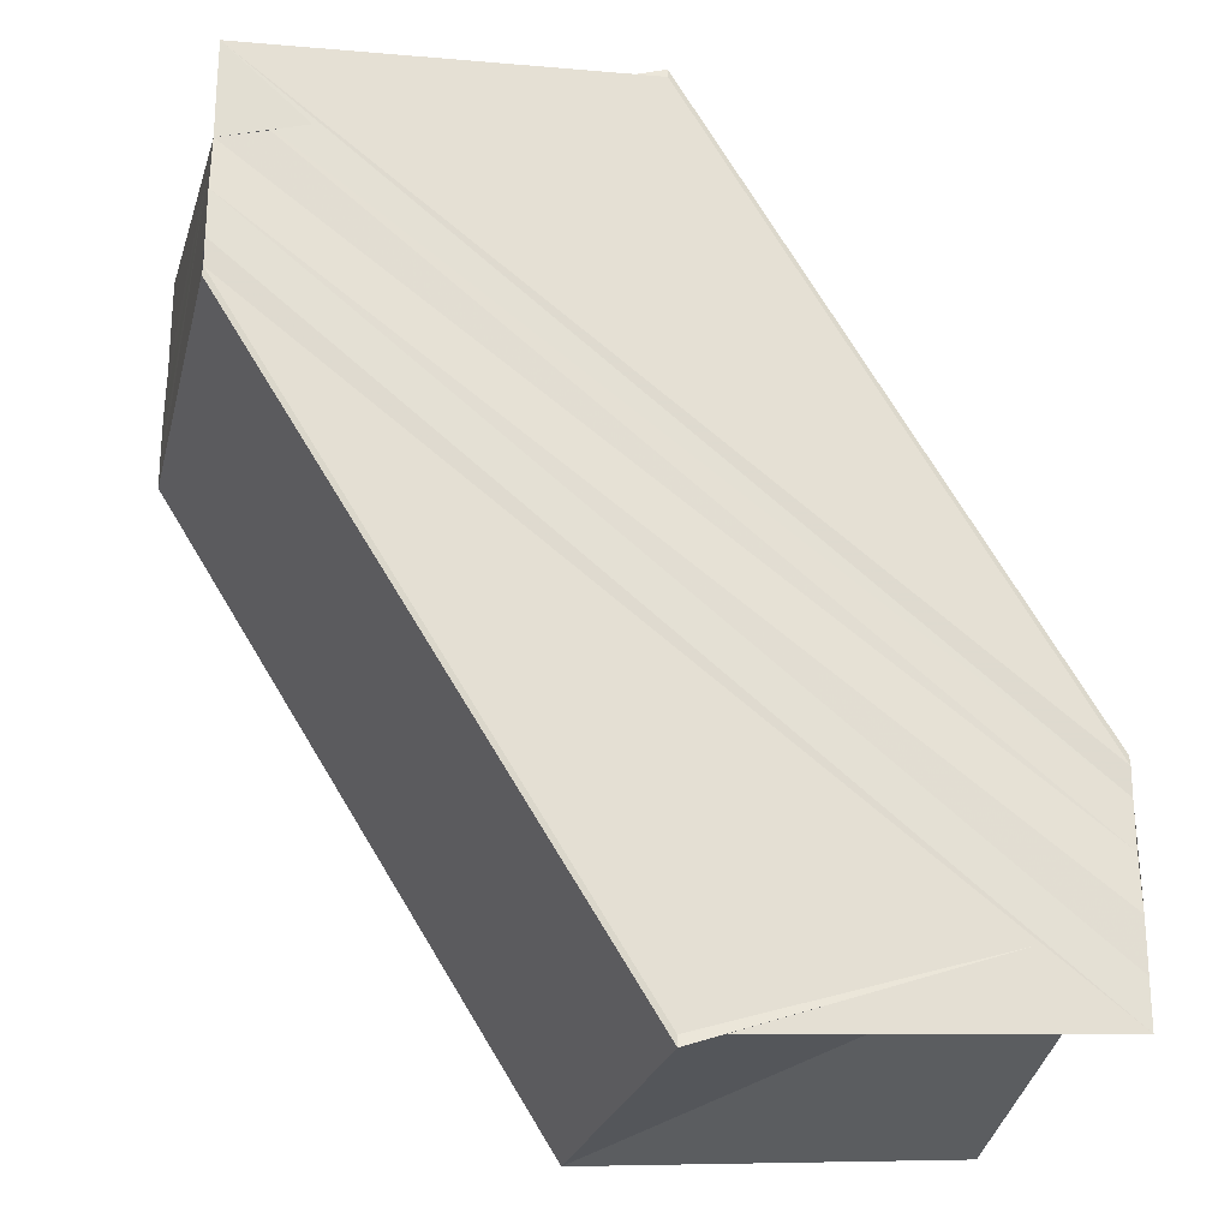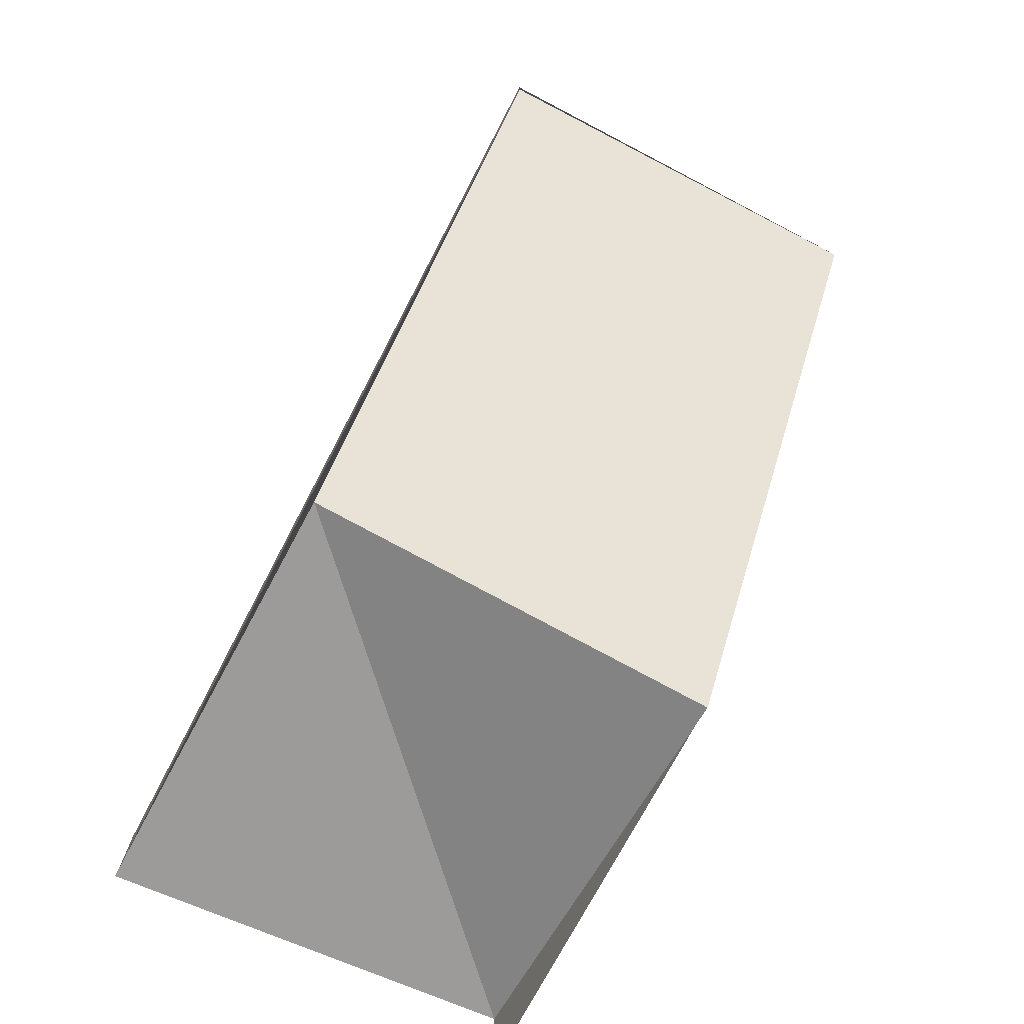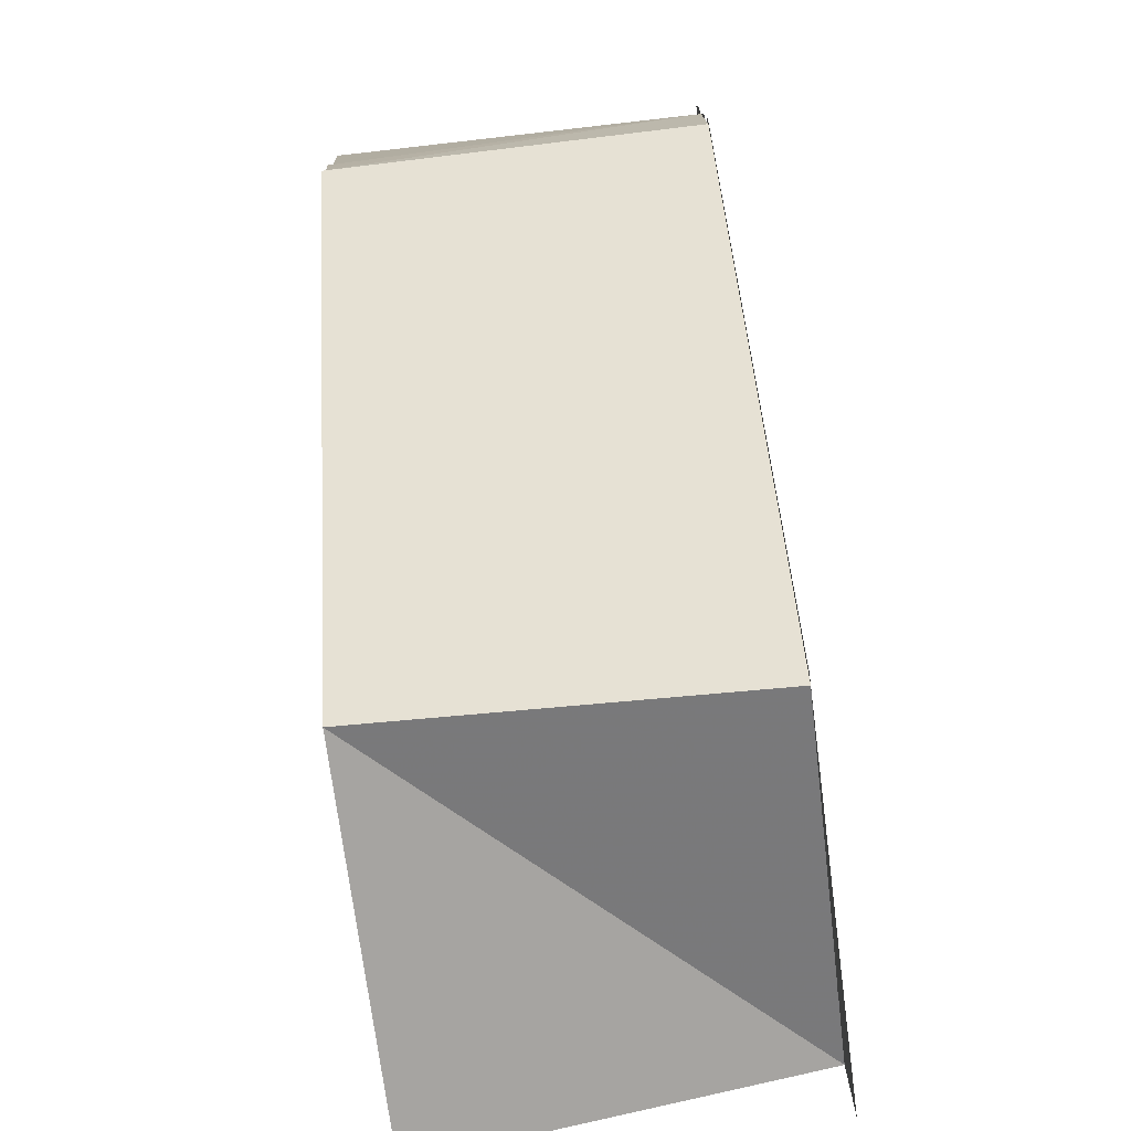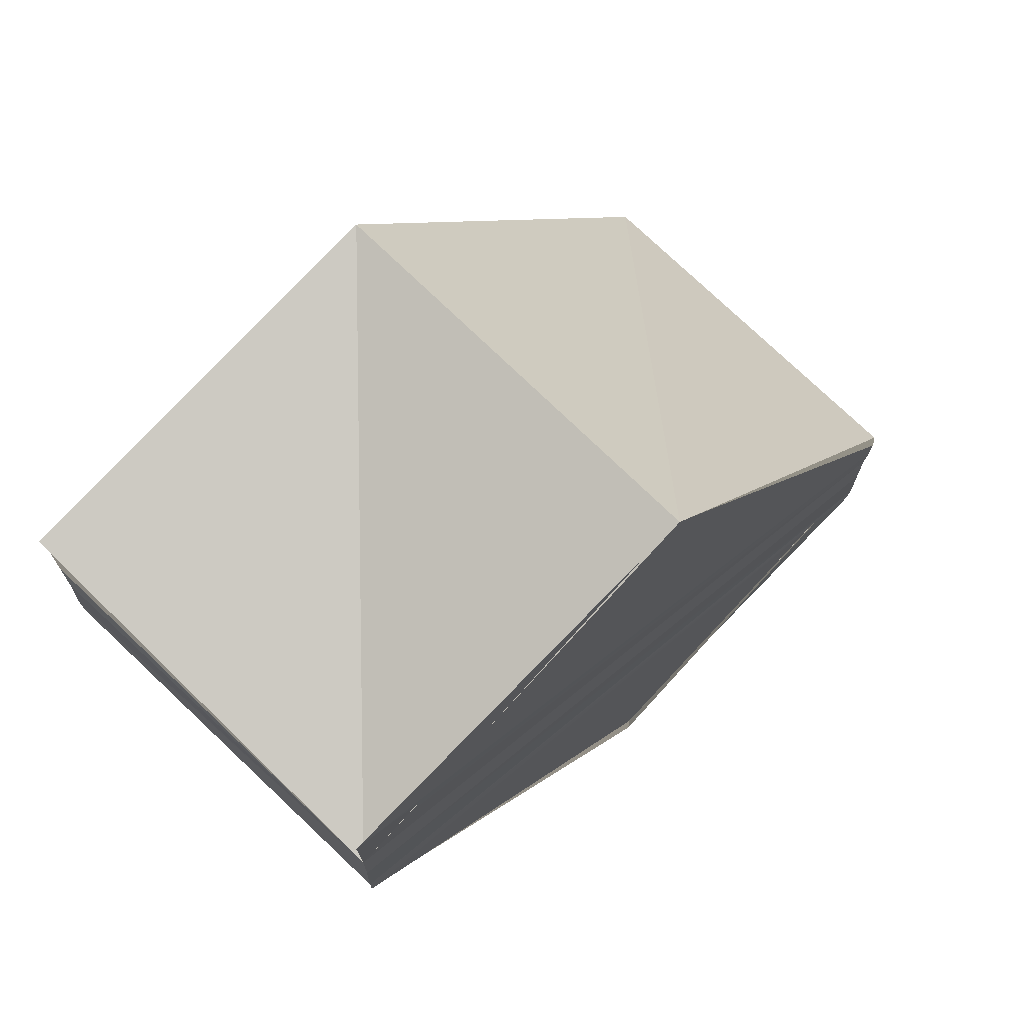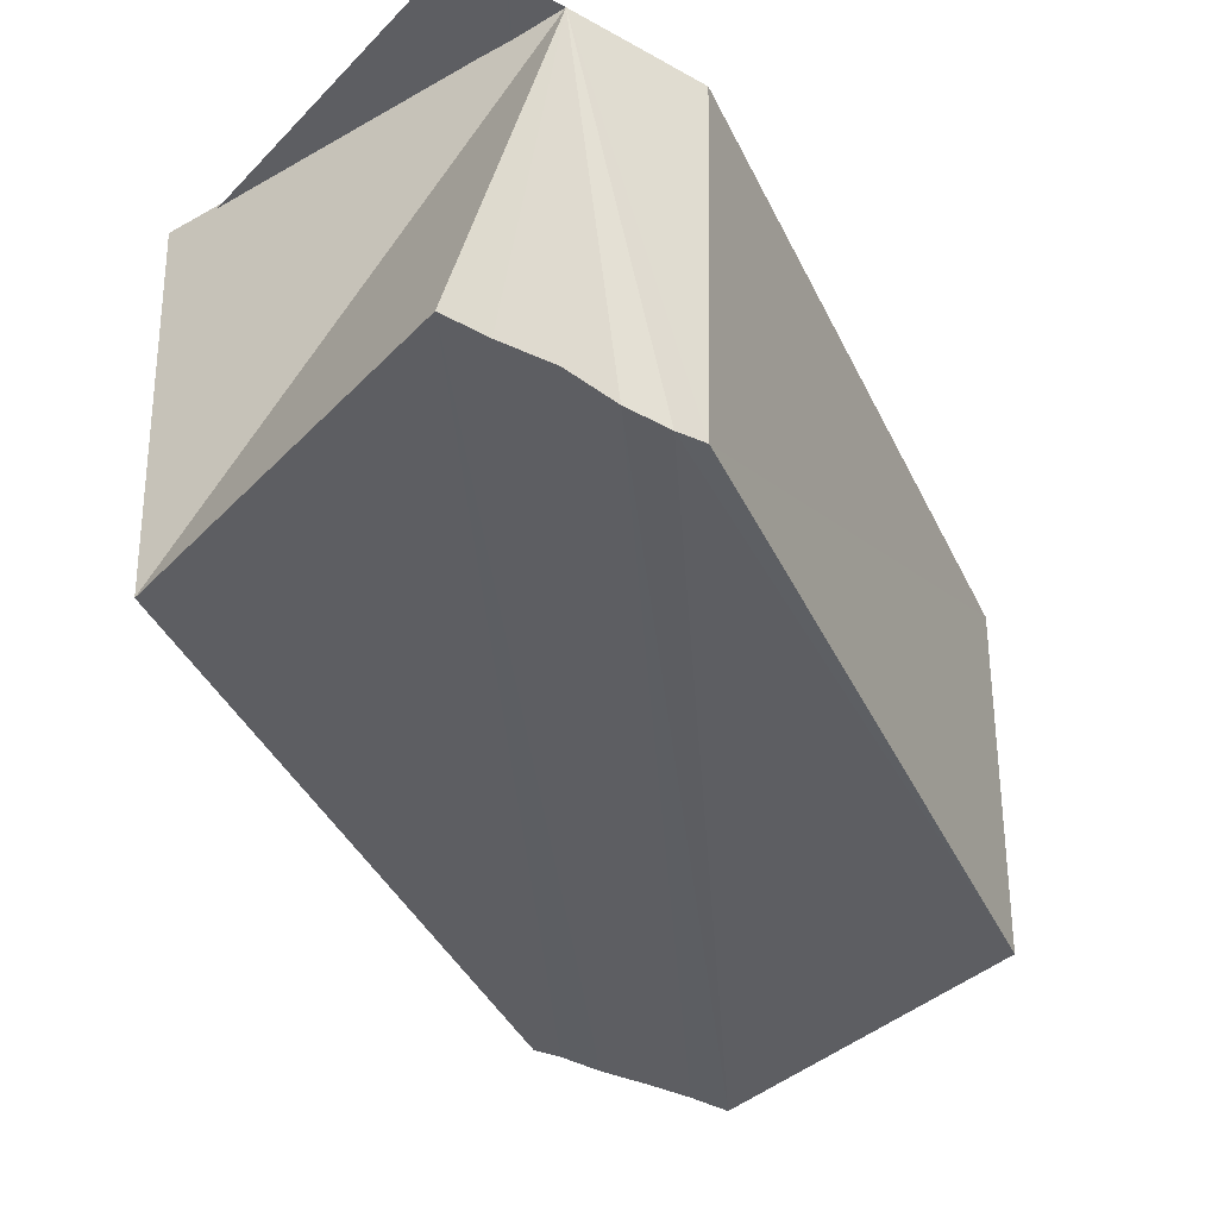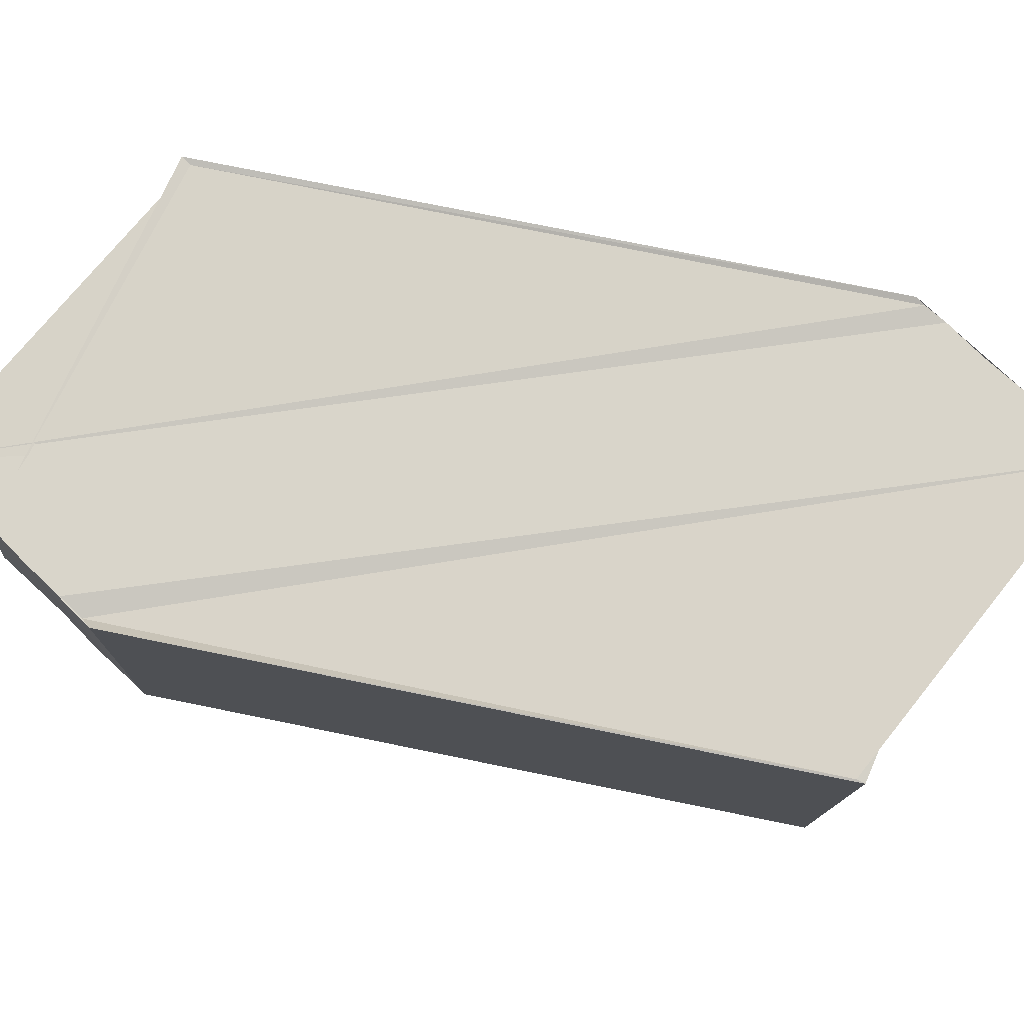
<metadata>
{"format":"obj","ext":"obj","renderer":"f3d","projection":"perspective","resolution":1024,"background":"white","views":[{"elev":-25.6,"azim":166.4,"up":"+Z"},{"elev":-79.4,"azim":62.1,"up":"+Z"},{"elev":-76.5,"azim":97.3,"up":"+Z"},{"elev":73.5,"azim":134.3,"up":"+Z"},{"elev":-39.2,"azim":55.5,"up":"+Y"},{"elev":75.6,"azim":133.6,"up":"+Y"}]}
</metadata>
<code>
o 2775
v 2211 1880 8.043
v 2211 1880 8.042
v 2211 1880 8.027
v 2211 1880 8.026
v 2211 1880 8.04
v 2211 1880 8.025
v 2211 1880 8.04
v 2211 1880 8.025
v 2211 1880 8.024
v 2211 1880 8.039
v 2211 1880 8.024
v 2211 1880 8.039
v 2211 1880 8.024
v 2211 1880 8.04
v 2211 1880 8.039
v 2211 1880 8.024
v 2211 1880 8.027
v 2211 1880 8.024
v 2211 1880 8.044
v 2211 1880 8.043
v 2211 1880 8.043
v 2211 1880 8.045
v 2211 1880 8.046
v 2211 1880 8.046
v 2211 1880 8.042
v 2211 1880 8.04
v 2211 1880 8.04
v 2211 1880 8.024
v 2211 1880 8.024
v 2211 1880 8.027
v 2211 1880 8.025
v 2211 1880 8.025
v 2211 1880 8.024
v 2211 1880 8.044
v 2211 1880 8.028
v 2211 1880 8.03
v 2211 1880 8.045
v 2211 1880 8.03
v 2211 1880 8.046
v 2211 1880 8.045
v 2211 1880 8.043
v 2211 1880 8.046
v 2211 1880 8.046
v 2211 1880 8.031
v 2211 1880 8.031
v 2211 1880 8.03
v 2211 1880 8.046
v 2211 1880 8.031
v 2211 1880 8.03
v 2211 1880 8.03
v 2211 1880 8.028
v 2211 1880 8.027
v 2211 1880 8.026
v 2211 1880 8.027
v 2211 1880 8.025
v 2211 1880 8.024
v 2211 1880 8.024
v 2211 1880 8.04
v 2211 1880 8.04
v 2211 1880 8.024
v 2211 1880 8.042
v 2211 1880 8.025
v 2211 1880 8.04
v 2211 1880 8.025
v 2211 1880 8.043
v 2211 1880 8.026
v 2211 1880 8.044
v 2211 1880 8.027
v 2211 1880 8.042
v 2211 1880 8.026
v 2211 1880 8.045
v 2211 1880 8.028
v 2211 1880 8.046
v 2211 1880 8.03
v 2211 1880 8.043
v 2211 1880 8.027
v 2211 1880 8.044
v 2211 1880 8.028
v 2211 1880 8.045
v 2211 1880 8.03
v 2211 1880 8.046
v 2211 1880 8.03
v 2211 1880 8.043
v 2211 1880 8.045
v 2211 1880 8.045
v 2211 1880 8.046
v 2211 1880 8.046
v 2211 1880 8.046
v 2211 1880 8.03
f 1 2 3
f 3 2 4
f 2 5 4
f 4 5 6
f 5 7 6
f 8 7 9
f 7 10 11
f 11 12 13
f 1 14 10
f 15 14 16
f 17 18 16
f 1 19 20
f 21 22 19
f 21 23 24
f 1 20 25
f 1 25 26
f 1 26 27
f 28 27 29
f 30 29 31
f 30 32 33
f 34 1 35
f 36 34 35
f 37 34 36
f 38 37 36
f 35 1 3
f 39 40 38
f 41 39 42
f 42 43 44
f 45 43 38
f 3 46 45
f 46 47 48
f 3 49 50
f 3 51 49
f 3 52 51
f 3 53 52
f 54 55 53
f 54 56 57
f 58 59 60
f 59 61 62
f 60 63 64
f 61 65 66
f 65 67 68
f 64 69 70
f 67 71 72
f 71 73 74
f 70 75 76
f 76 77 78
f 78 79 80
f 80 81 82
f 83 81 84
f 83 85 86
f 87 88 89

</code>
